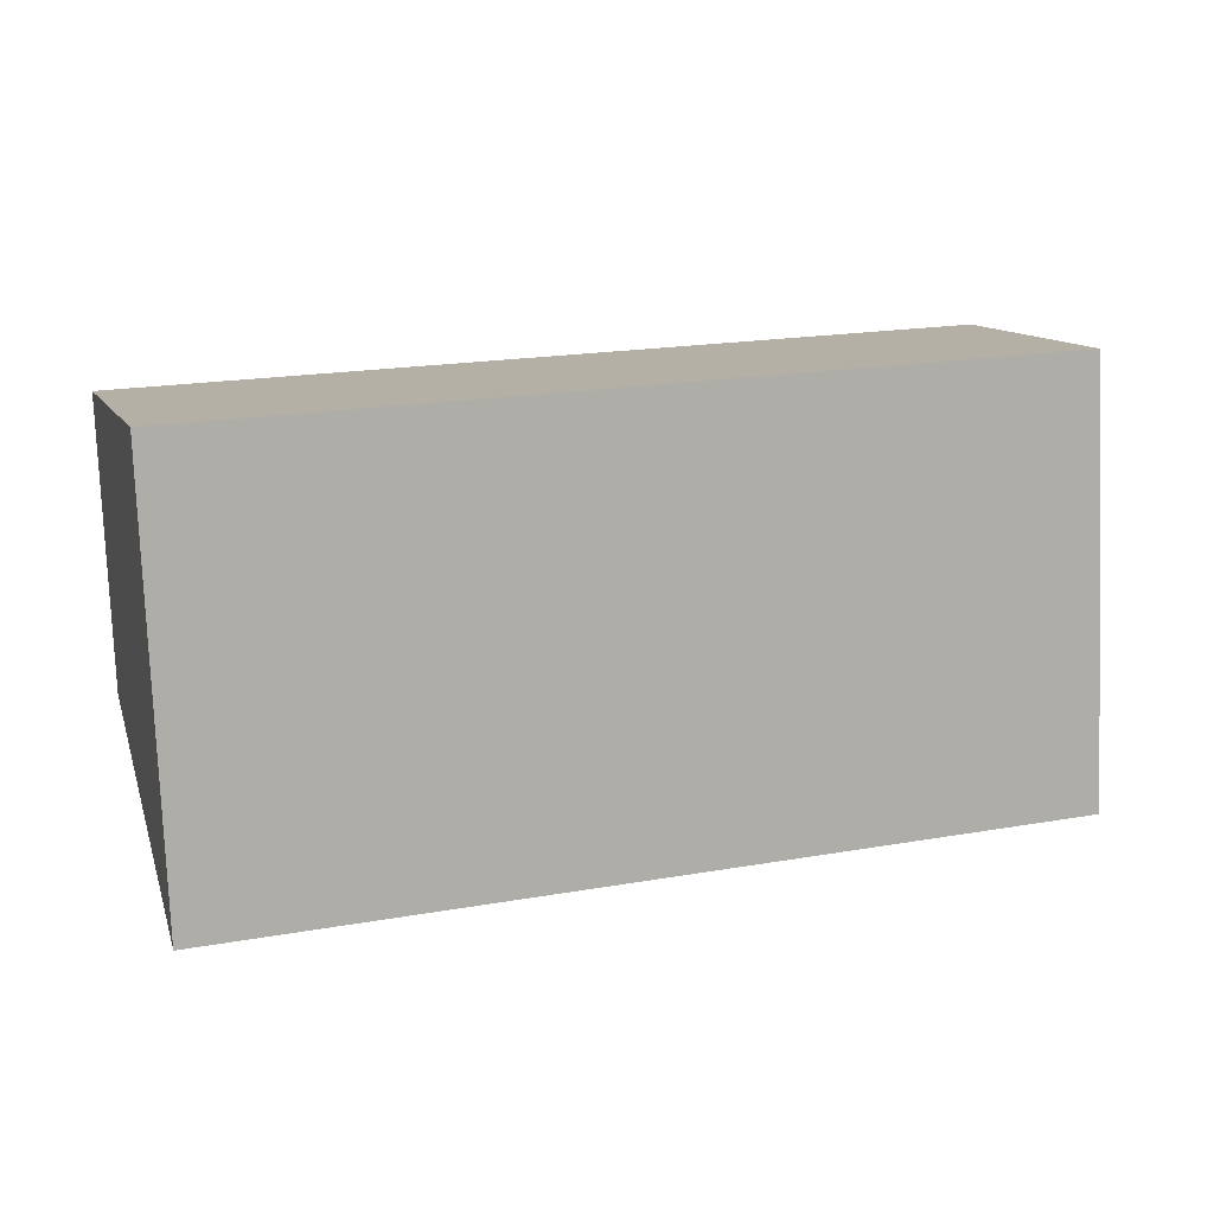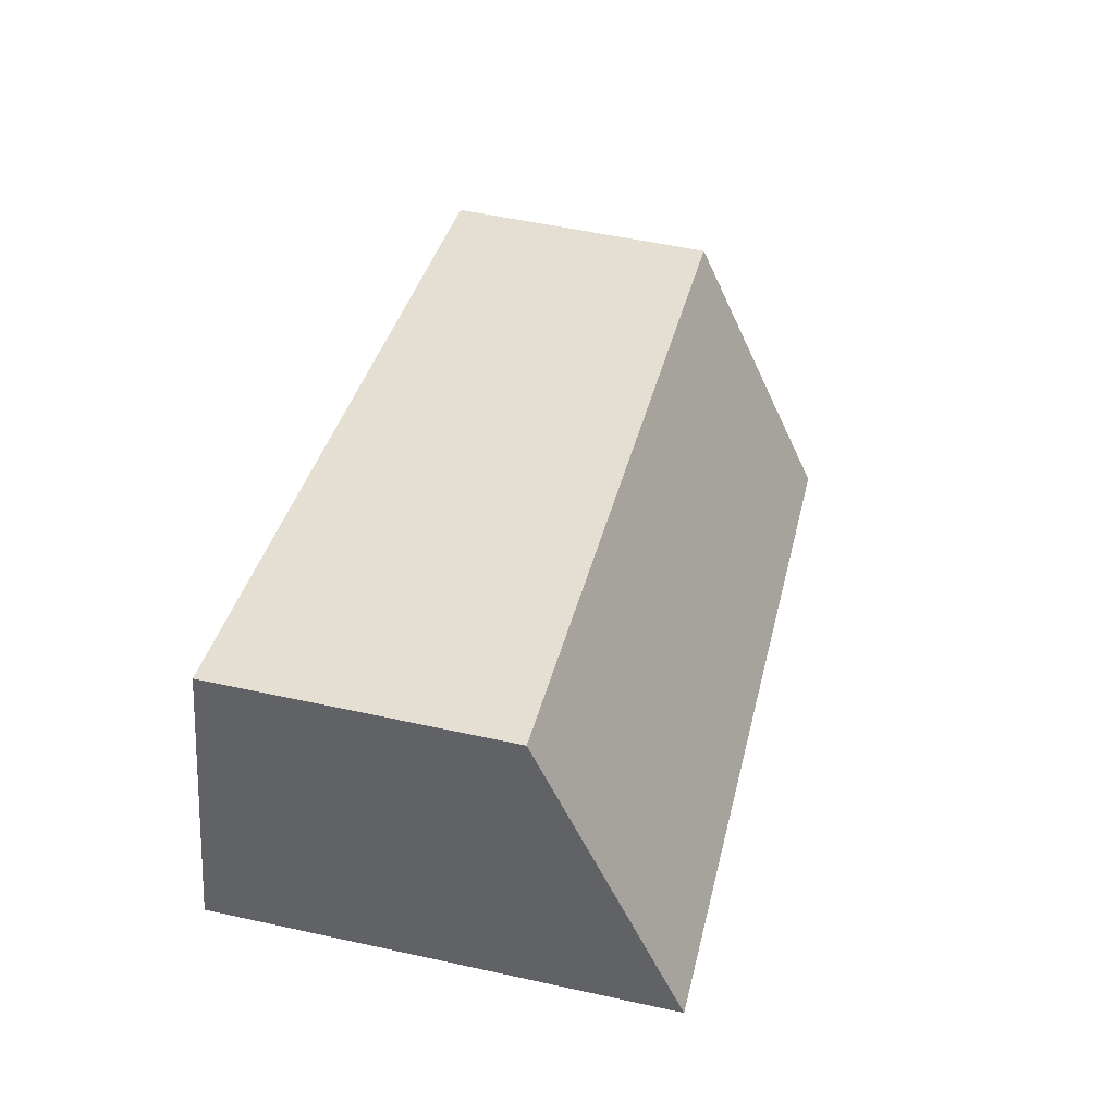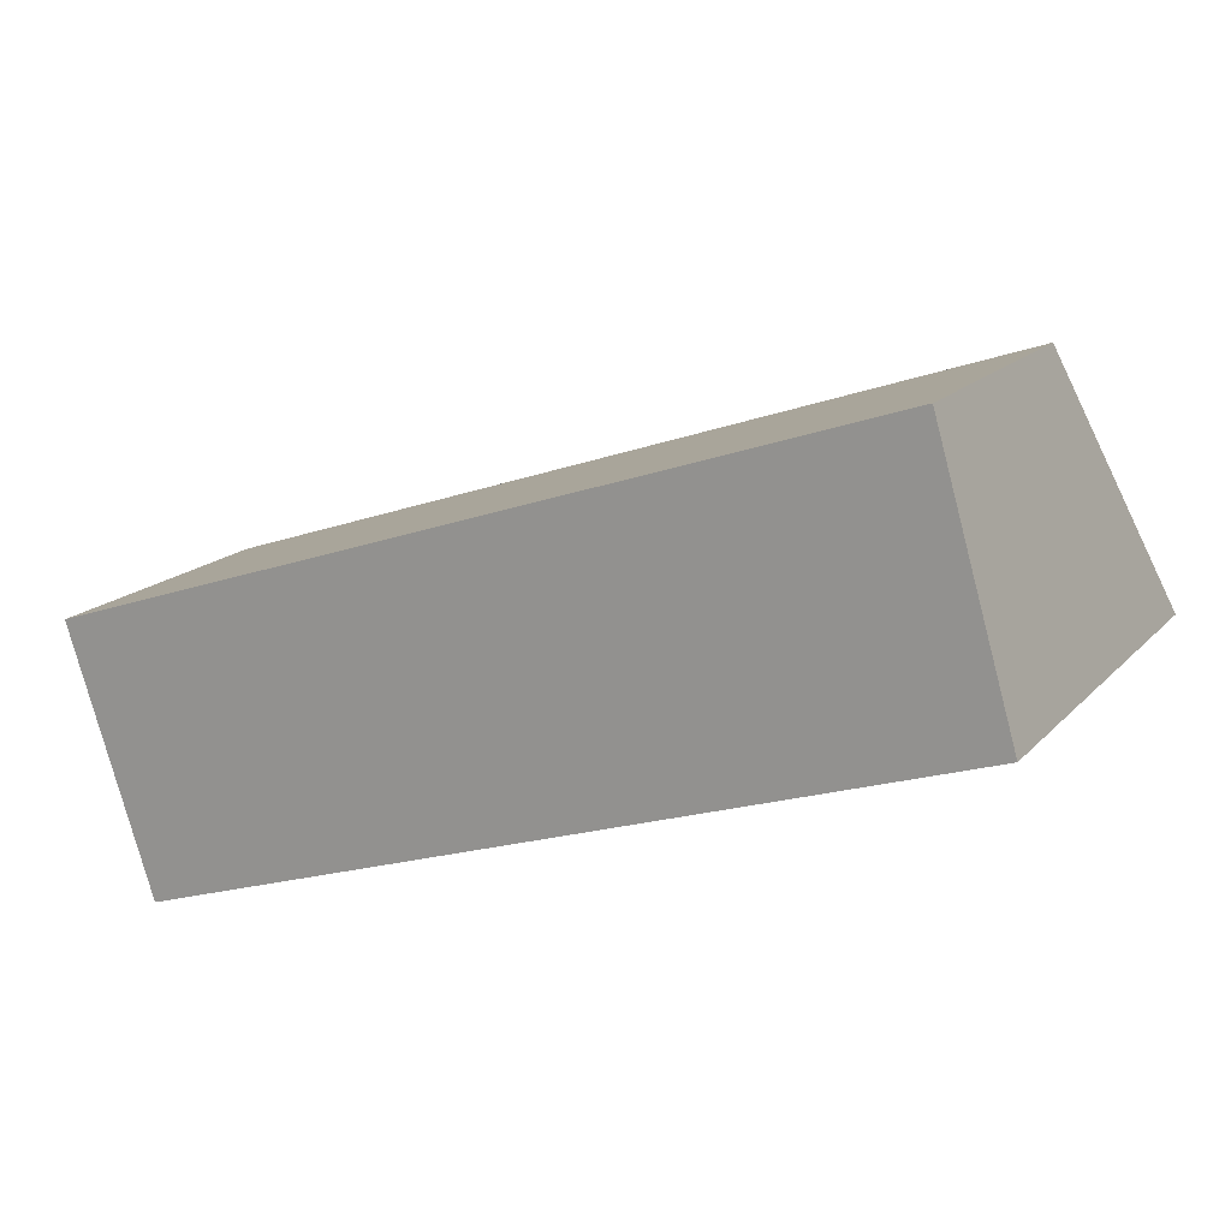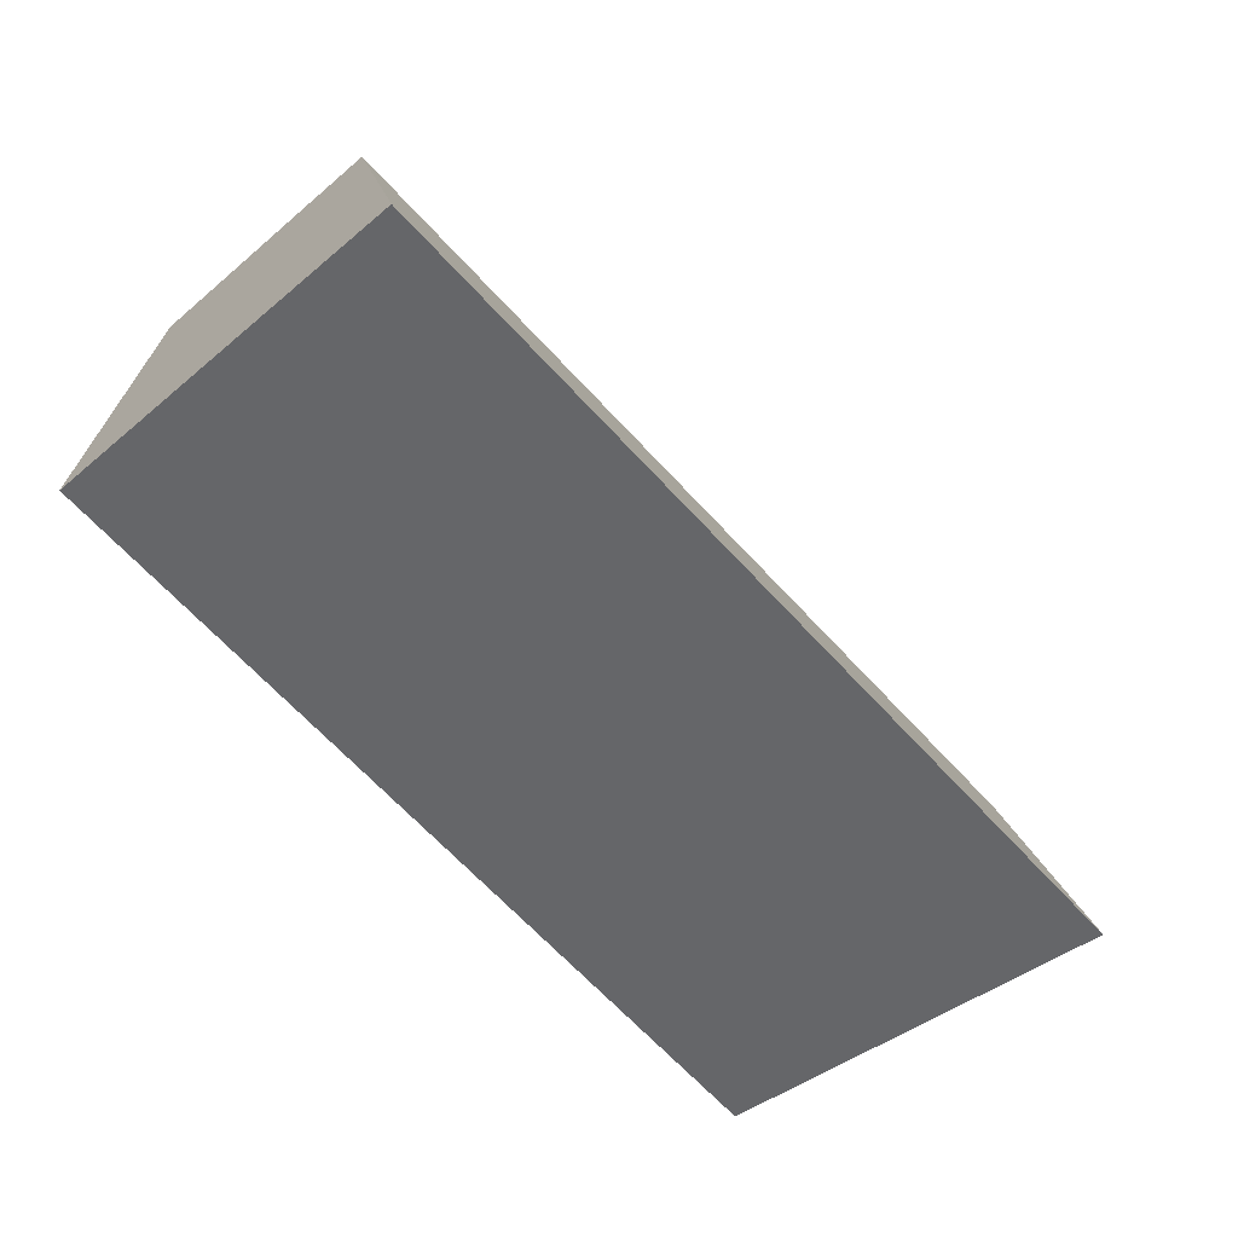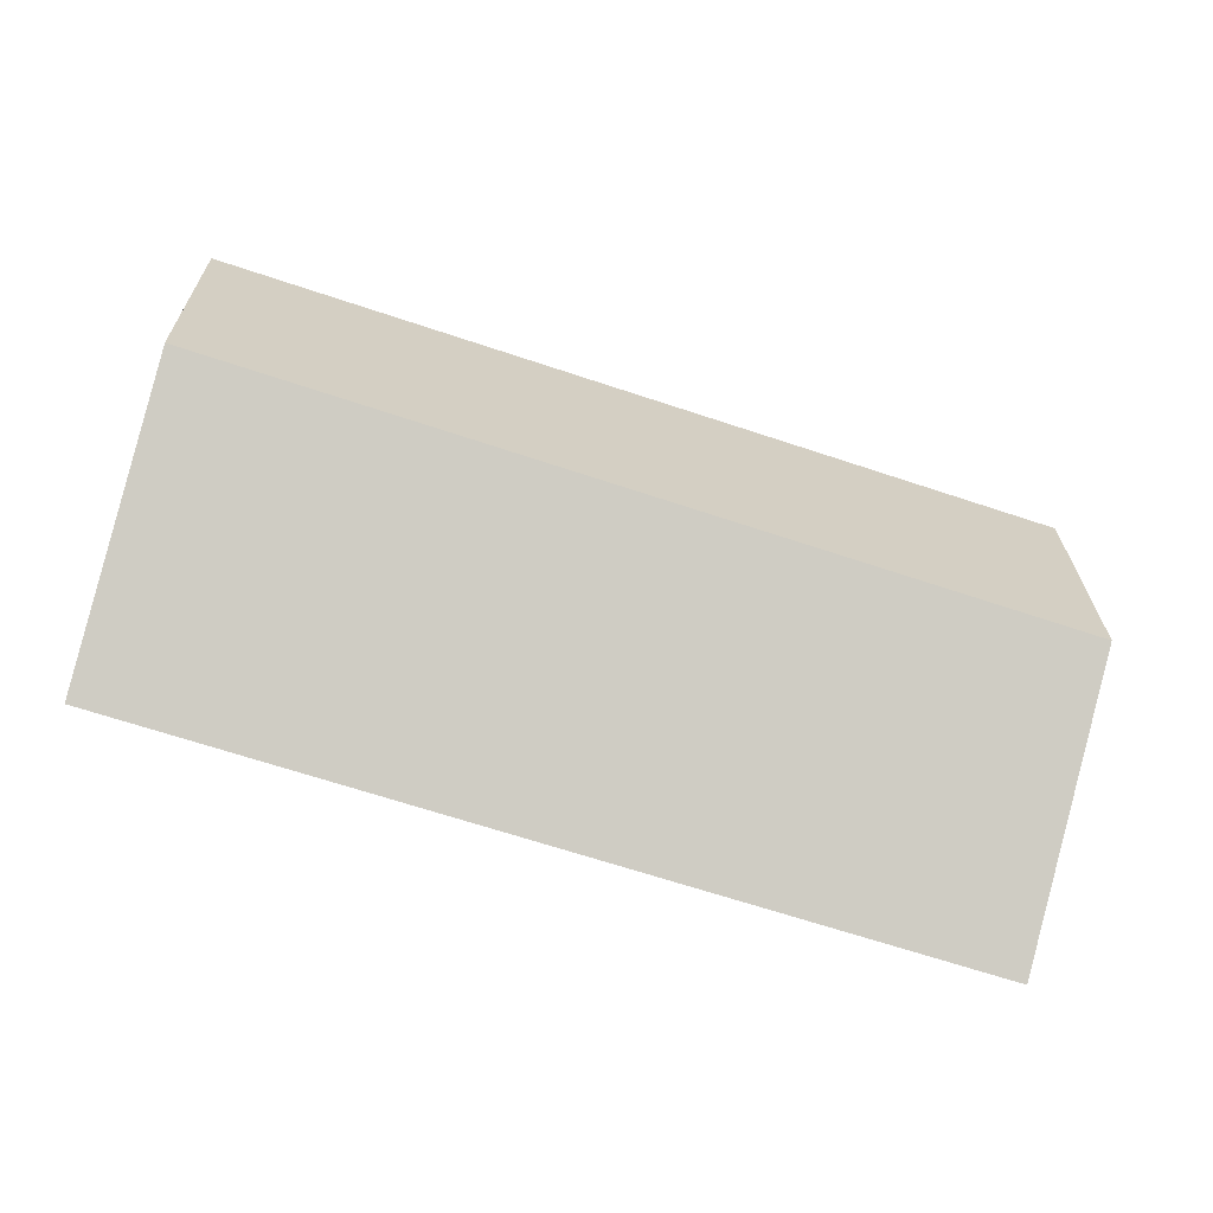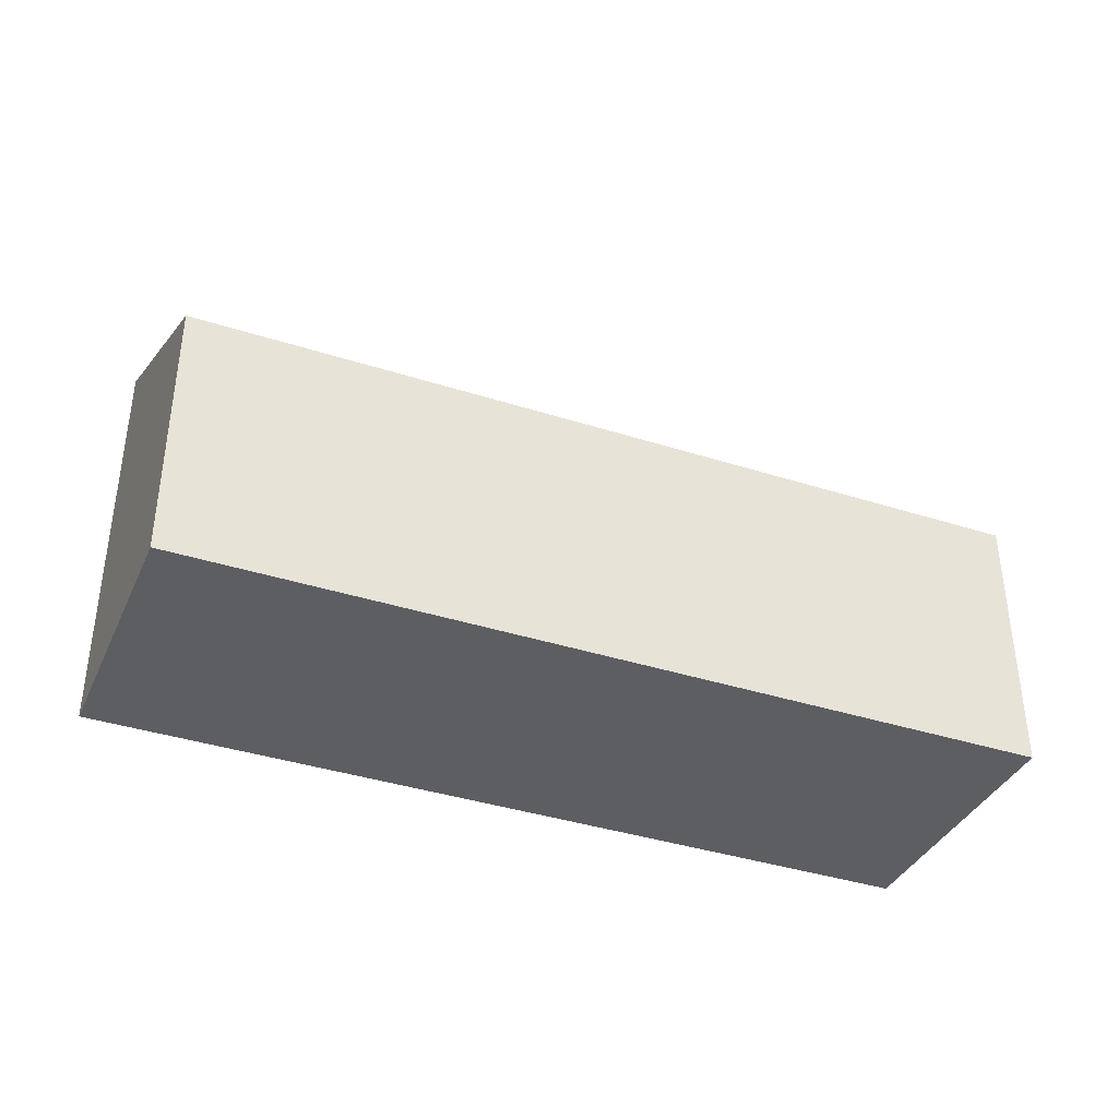
<metadata>
{"format":"obj","ext":"obj","renderer":"f3d","projection":"perspective","resolution":1024,"background":"white","views":[{"elev":-77.9,"azim":2.3,"up":"+Z"},{"elev":54.3,"azim":103.1,"up":"+Z"},{"elev":16.6,"azim":27.7,"up":"+Z"},{"elev":-40.8,"azim":135.7,"up":"+Z"},{"elev":22.9,"azim":179.4,"up":"+Z"},{"elev":-38.8,"azim":-40.5,"up":"+Y"}]}
</metadata>
<code>
v  0 2.688 1.646e-16
v  8.691 4.185 0.145
v  0.817 4.185 -2.514
v  7.948 2.688 2.685
v  8.691 -8.879e-18 0.145
v  0.817 1.539e-16 -2.514
v  0 0 0
v  7.948 -1.644e-16 2.685
g defaultobject
f 1 2 3
f 2 1 4
f 5 3 2
f 3 5 6
f 6 1 3
f 1 6 7
f 7 4 1
f 4 7 8
f 4 5 2
f 5 4 8
f 5 7 6
f 7 5 8

</code>
